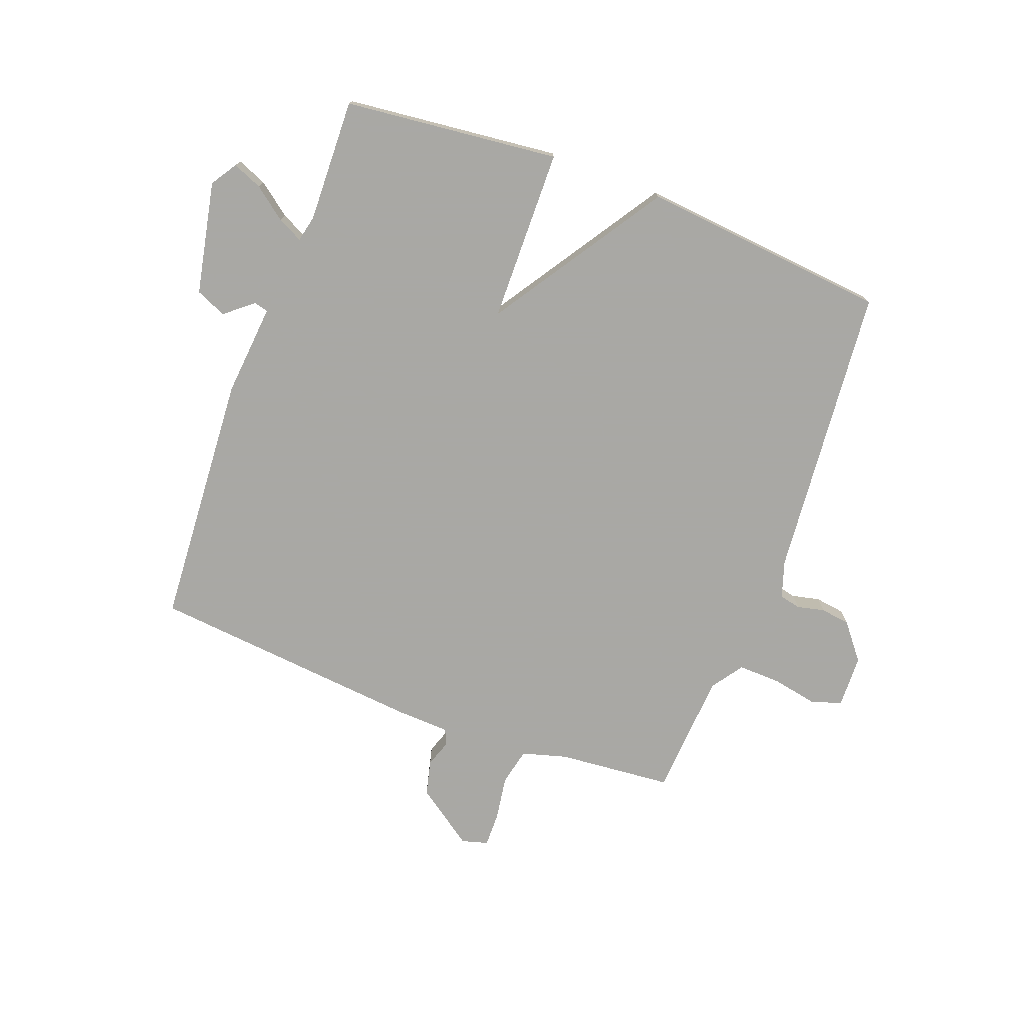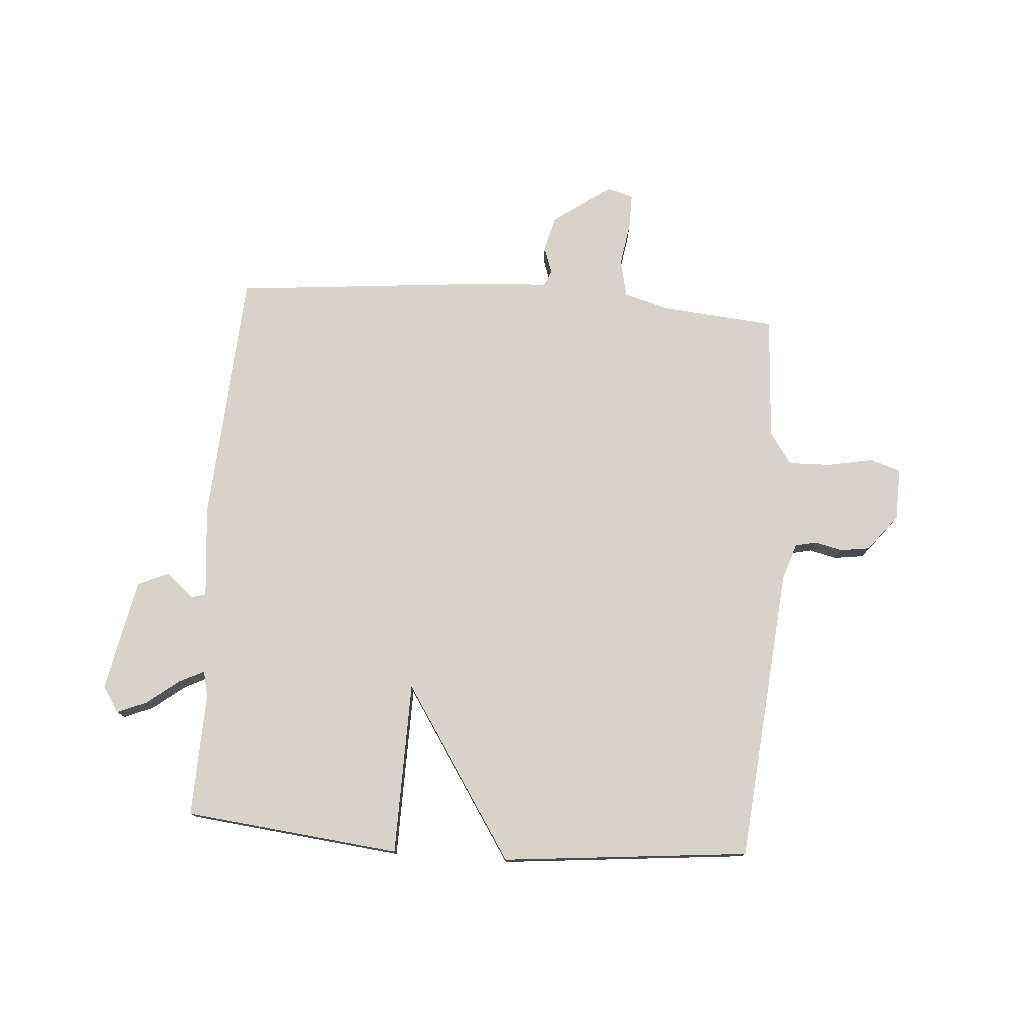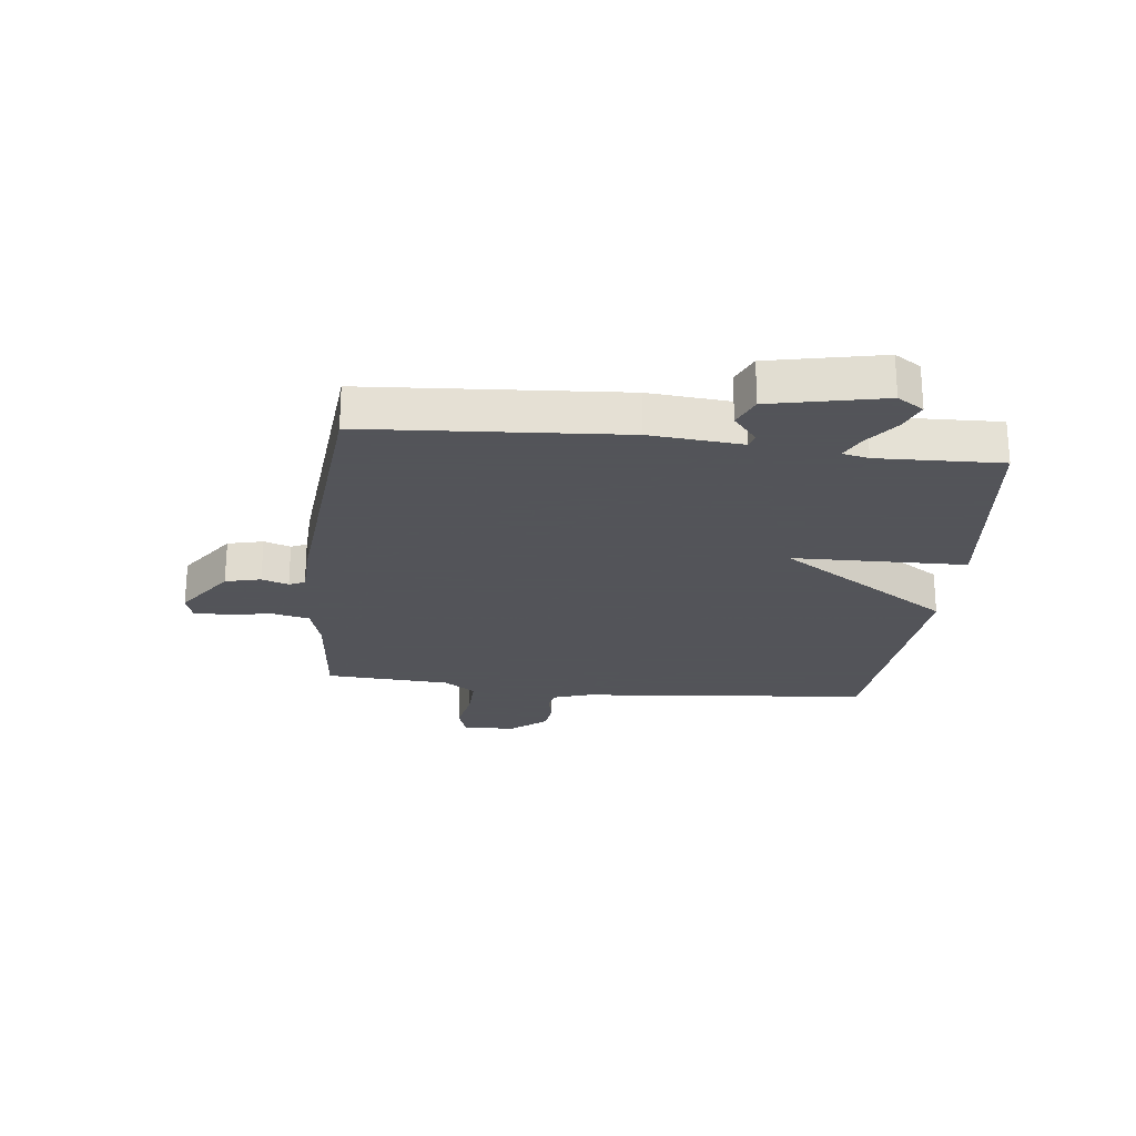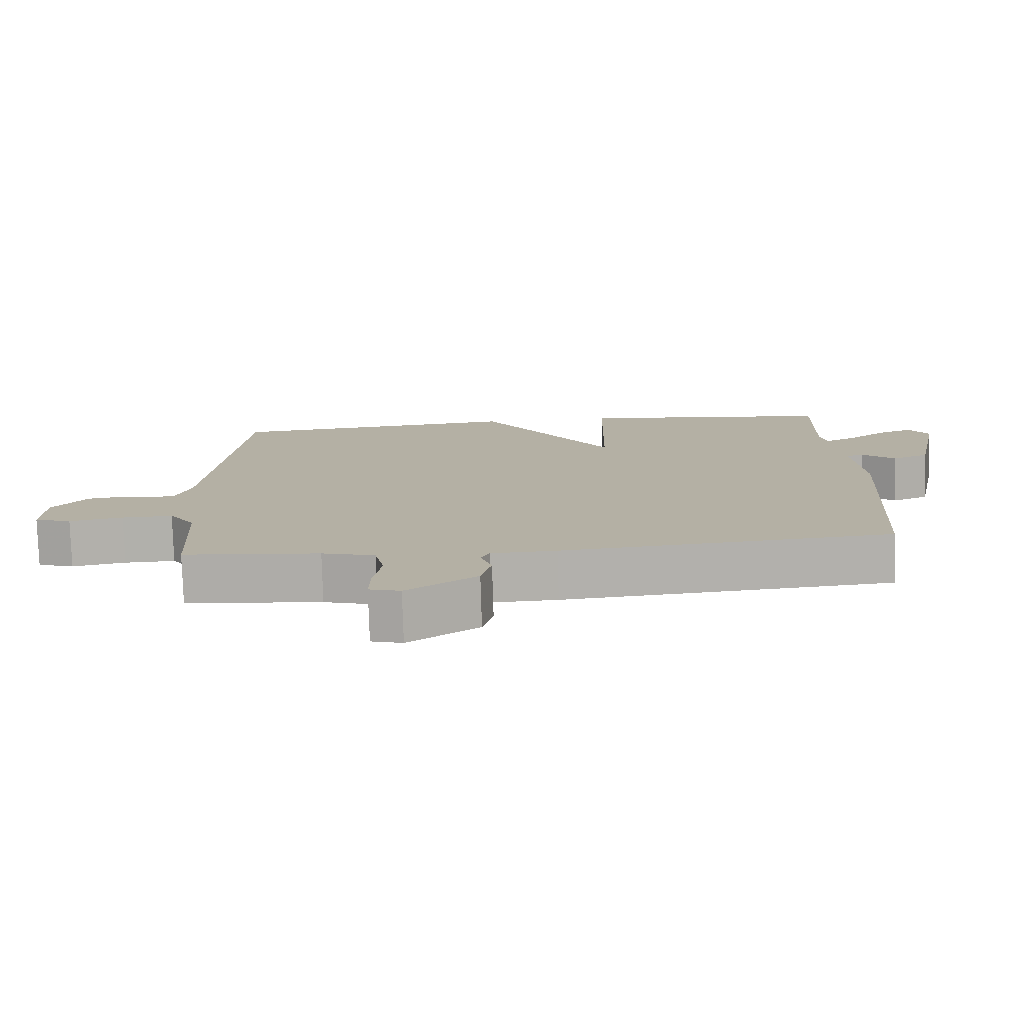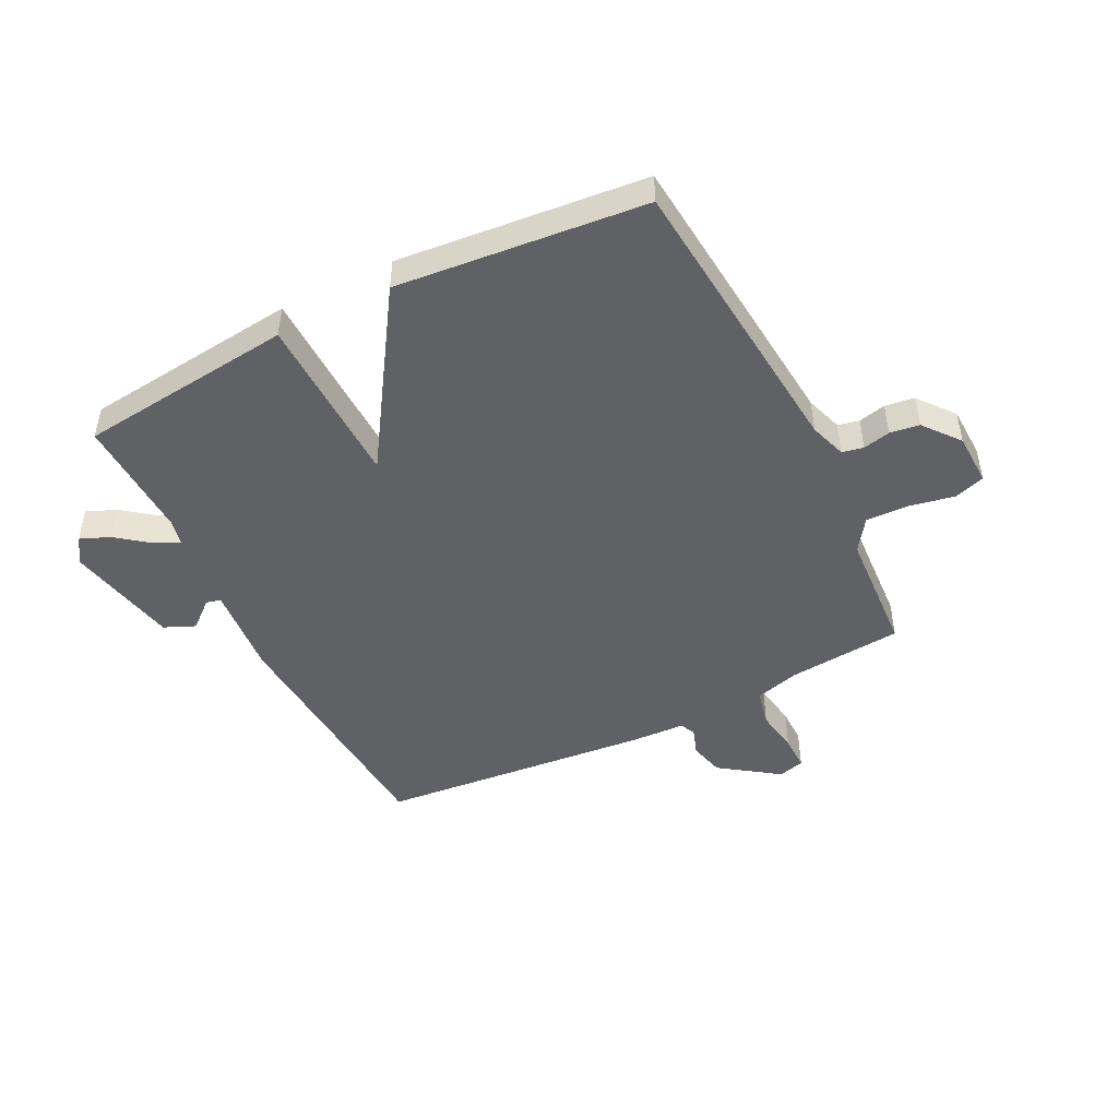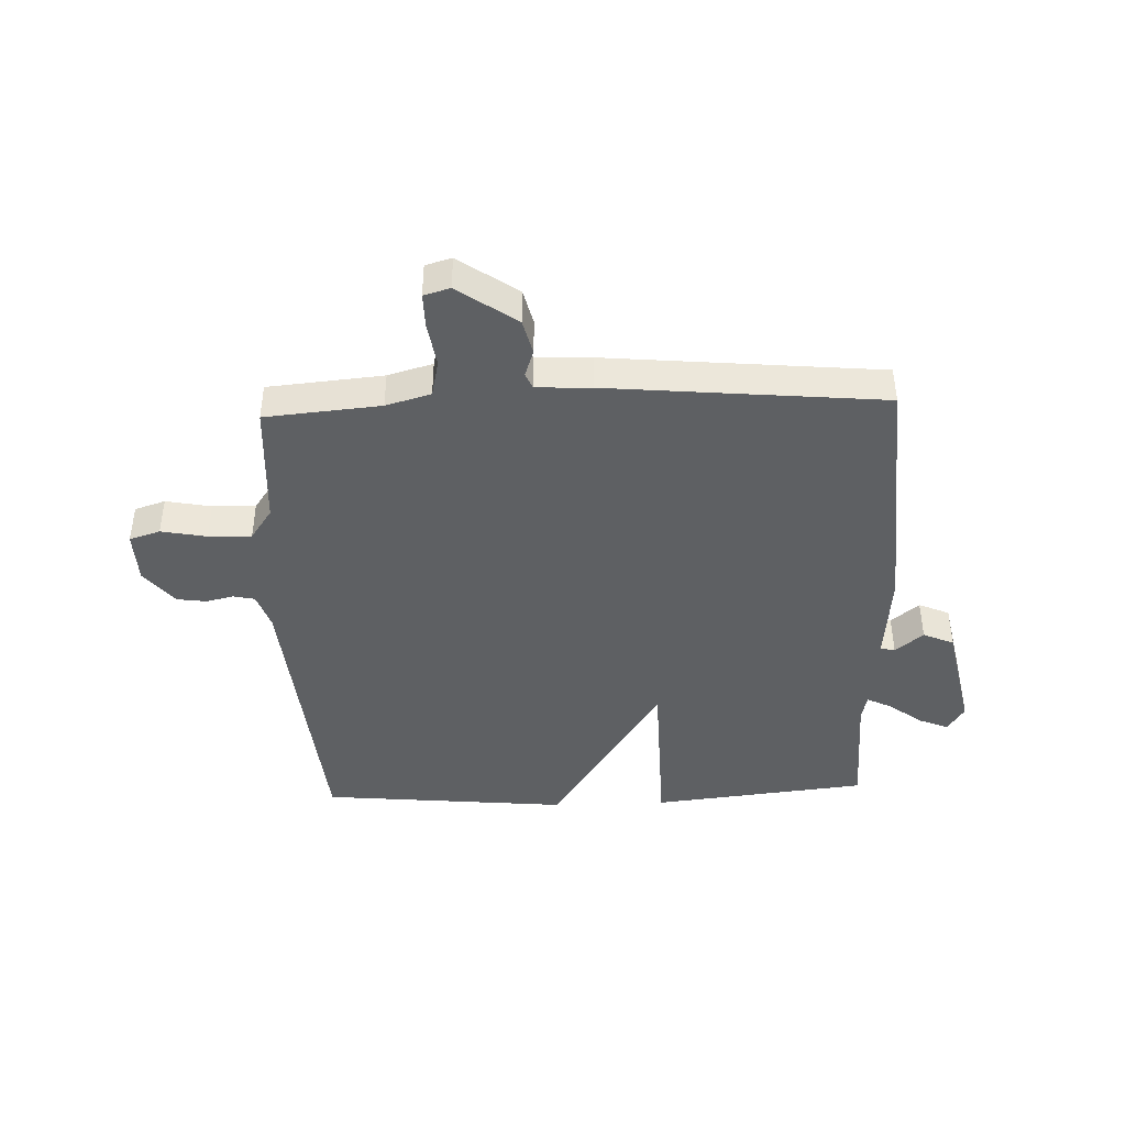
<metadata>
{"format":"obj","ext":"obj","renderer":"f3d","projection":"perspective","resolution":1024,"background":"white","views":[{"elev":-75.0,"azim":-20.7,"up":"+Y"},{"elev":76.8,"azim":4.1,"up":"+Y"},{"elev":-23.9,"azim":-96.4,"up":"+Y"},{"elev":-78.2,"azim":-178.3,"up":"+Z"},{"elev":-47.5,"azim":26.6,"up":"+Y"},{"elev":-42.6,"azim":-177.9,"up":"+Y"}]}
</metadata>
<code>
v -0.5 0.07 -0.5
v -0.53 0.07 -0.06
v -0.516 0.07 0.099
v -0.541 0.07 0.105
v -0.589 0.07 0.065
v -0.642 0.07 0.088
v -0.682 0.07 0.282
v -0.653 0.07 0.327
v -0.602 0.07 0.306
v -0.546 0.07 0.263
v -0.503 0.07 0.242
v -0.493 0.07 0.287
v -0.5 0.07 0.5
v -0.128 0.07 0.541
v -0.122 0.07 0.242
v 0.072 0.07 0.541
v 0.5 0.07 0.5
v 0.547 0.07 -0.009
v 0.568 0.07 -0.072
v 0.605 0.07 -0.08
v 0.652 0.07 -0.069
v 0.703 0.07 -0.076
v 0.753 0.07 -0.138
v 0.756 0.07 -0.229
v 0.703 0.07 -0.246
v 0.625 0.07 -0.231
v 0.551 0.07 -0.229
v 0.513 0.07 -0.284
v 0.5 0.07 -0.5
v 0.302 0.07 -0.518
v 0.225 0.07 -0.54
v 0.211 0.07 -0.604
v 0.223 0.07 -0.68
v 0.224 0.07 -0.74
v 0.179 0.07 -0.753
v 0.078 0.07 -0.682
v 0.063 0.07 -0.621
v 0.079 0.07 -0.575
v 0.067 0.07 -0.548
v -0.027 0.07 -0.544
v -0.5 0 -0.5
v -0.53 0 -0.06
v -0.516 0 0.099
v -0.541 0 0.105
v -0.589 0 0.065
v -0.642 0 0.088
v -0.682 0 0.282
v -0.653 0 0.327
v -0.602 0 0.306
v -0.546 0 0.263
v -0.503 0 0.242
v -0.493 0 0.287
v -0.5 0 0.5
v -0.128 0 0.541
v -0.122 0 0.242
v 0.072 0 0.541
v 0.5 0 0.5
v 0.547 0 -0.009
v 0.568 0 -0.072
v 0.605 0 -0.08
v 0.652 0 -0.069
v 0.703 0 -0.076
v 0.753 0 -0.138
v 0.756 0 -0.229
v 0.703 0 -0.246
v 0.625 0 -0.231
v 0.551 0 -0.229
v 0.513 0 -0.284
v 0.5 0 -0.5
v 0.302 0 -0.518
v 0.225 0 -0.54
v 0.211 0 -0.604
v 0.223 0 -0.68
v 0.224 0 -0.74
v 0.179 0 -0.753
v 0.078 0 -0.682
v 0.063 0 -0.621
v 0.079 0 -0.575
v 0.067 0 -0.548
v -0.027 0 -0.544
f 1 2 3
f 40 1 3
f 39 40 3
f 36 37 38
f 35 36 38
f 34 35 38
f 33 34 38
f 32 33 38
f 31 32 38 39
f 30 31 39 3
f 28 29 30 3
f 24 25 26
f 23 24 26
f 22 23 26
f 21 22 26
f 20 21 26
f 19 20 26 27
f 27 28 3
f 19 27 3
f 18 19 3
f 15 16 17 18
f 12 13 14 15
f 15 18 3
f 12 15 3
f 11 12 3
f 8 9 10
f 7 8 10
f 6 7 10
f 5 6 10
f 4 5 10
f 3 4 10 11
f 43 42 41
f 43 41 80
f 43 80 79
f 78 77 76
f 78 76 75
f 78 75 74
f 78 74 73
f 78 73 72
f 79 78 72 71
f 43 79 71 70
f 43 70 69 68
f 66 65 64
f 66 64 63
f 66 63 62
f 66 62 61
f 66 61 60
f 67 66 60 59
f 43 68 67
f 43 67 59
f 43 59 58
f 58 57 56 55
f 55 54 53 52
f 43 58 55
f 43 55 52
f 43 52 51
f 50 49 48
f 50 48 47
f 50 47 46
f 50 46 45
f 50 45 44
f 51 50 44 43
f 1 41 42 2
f 2 42 43 3
f 3 43 44 4
f 4 44 45 5
f 5 45 46 6
f 6 46 47 7
f 7 47 48 8
f 8 48 49 9
f 9 49 50 10
f 10 50 51 11
f 11 51 52 12
f 12 52 53 13
f 13 53 54 14
f 14 54 55 15
f 15 55 56 16
f 16 56 57 17
f 17 57 58 18
f 18 58 59 19
f 19 59 60 20
f 20 60 61 21
f 21 61 62 22
f 22 62 63 23
f 23 63 64 24
f 24 64 65 25
f 25 65 66 26
f 26 66 67 27
f 27 67 68 28
f 28 68 69 29
f 29 69 70 30
f 30 70 71 31
f 31 71 72 32
f 32 72 73 33
f 33 73 74 34
f 34 74 75 35
f 35 75 76 36
f 36 76 77 37
f 37 77 78 38
f 38 78 79 39
f 39 79 80 40
f 40 80 41 1

</code>
